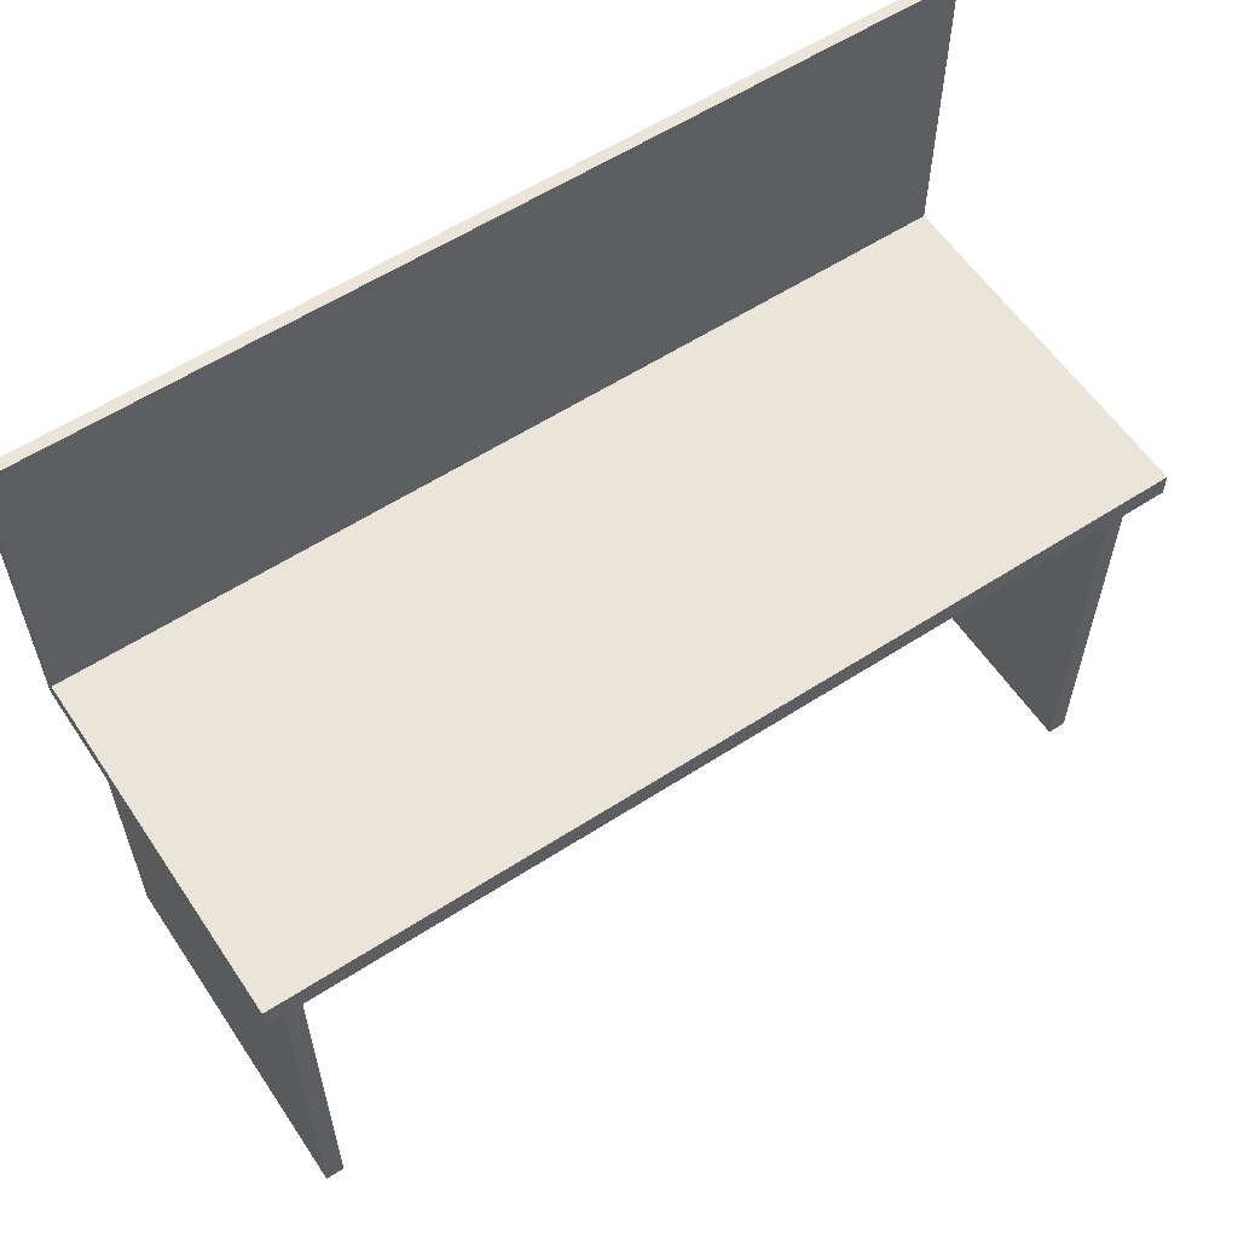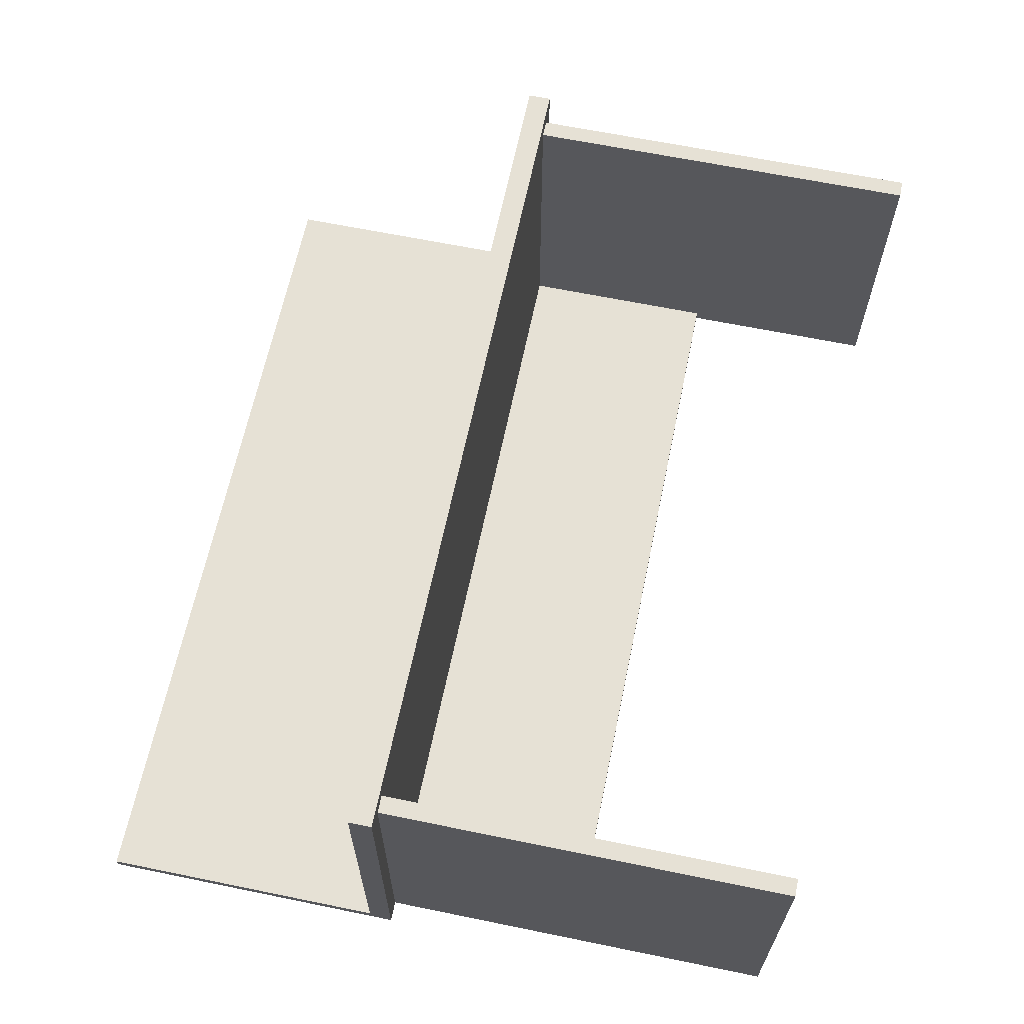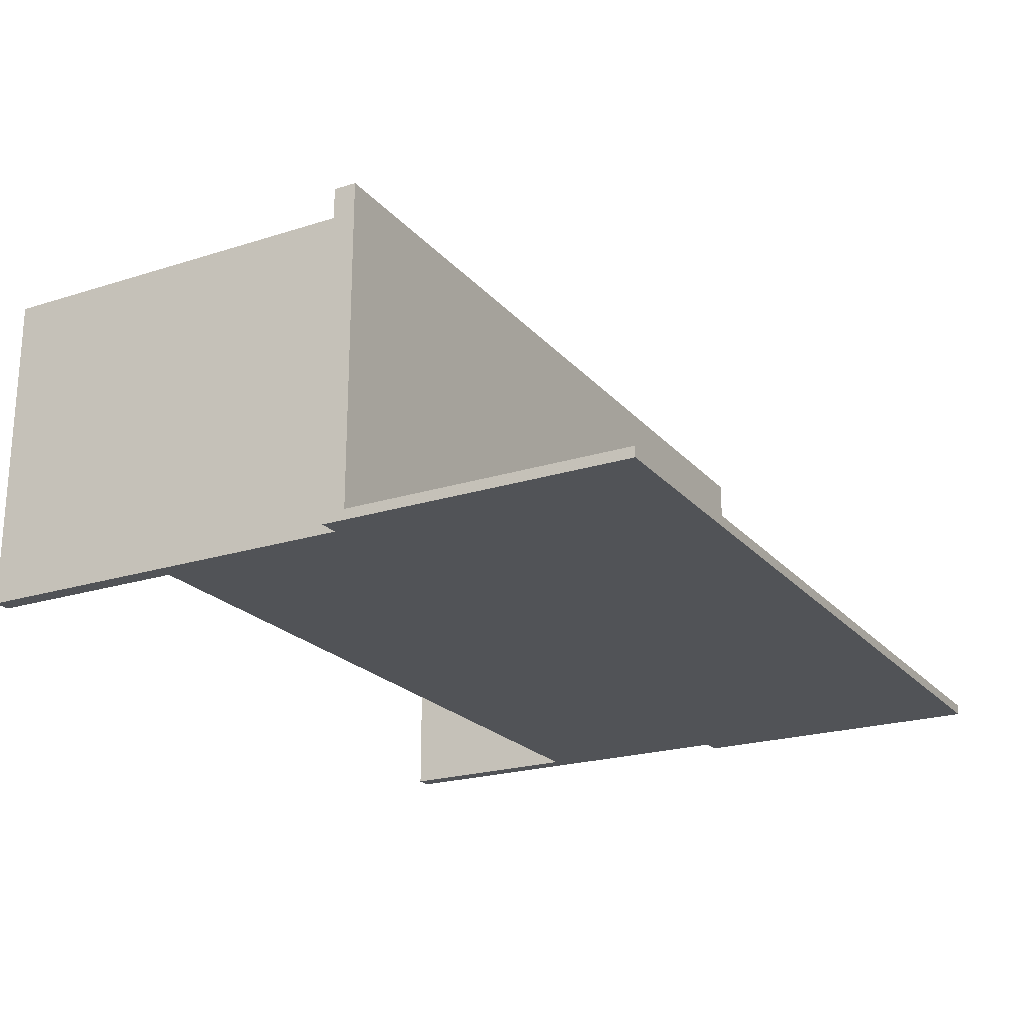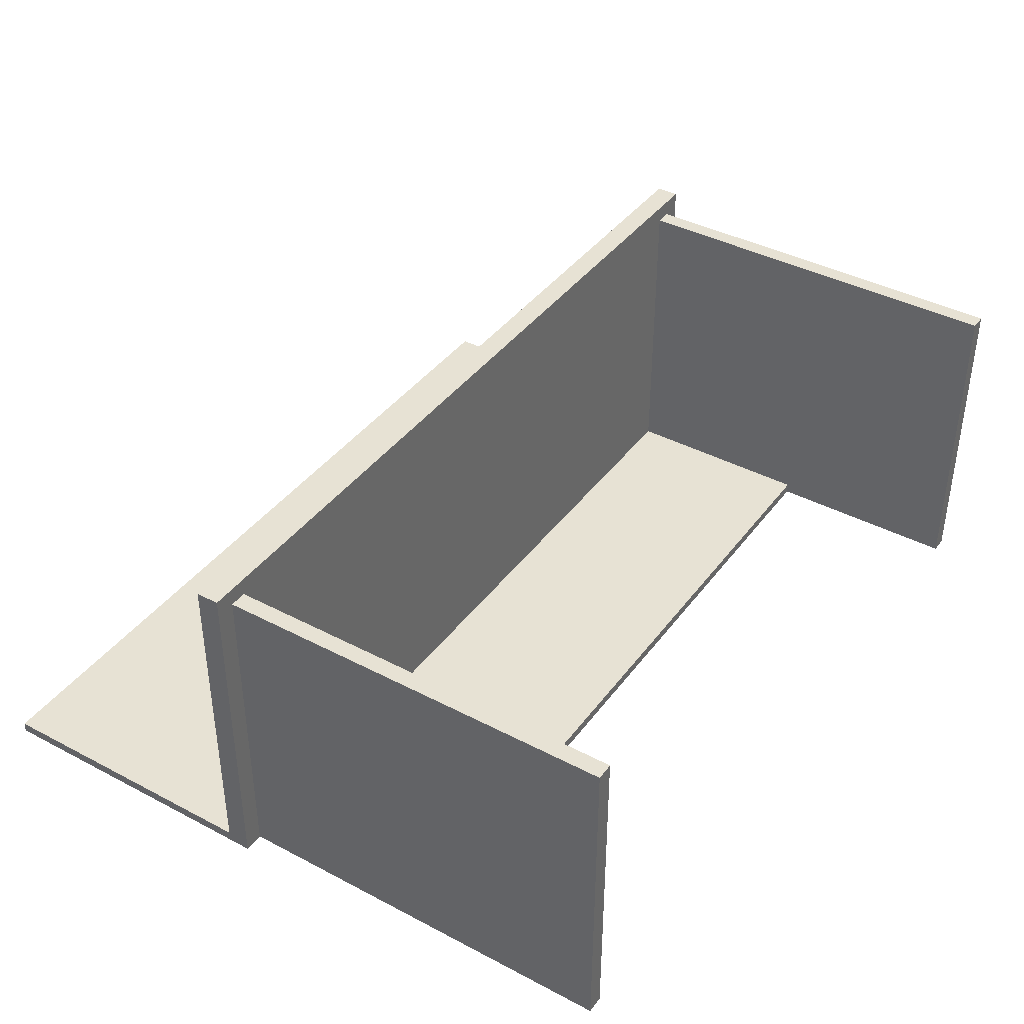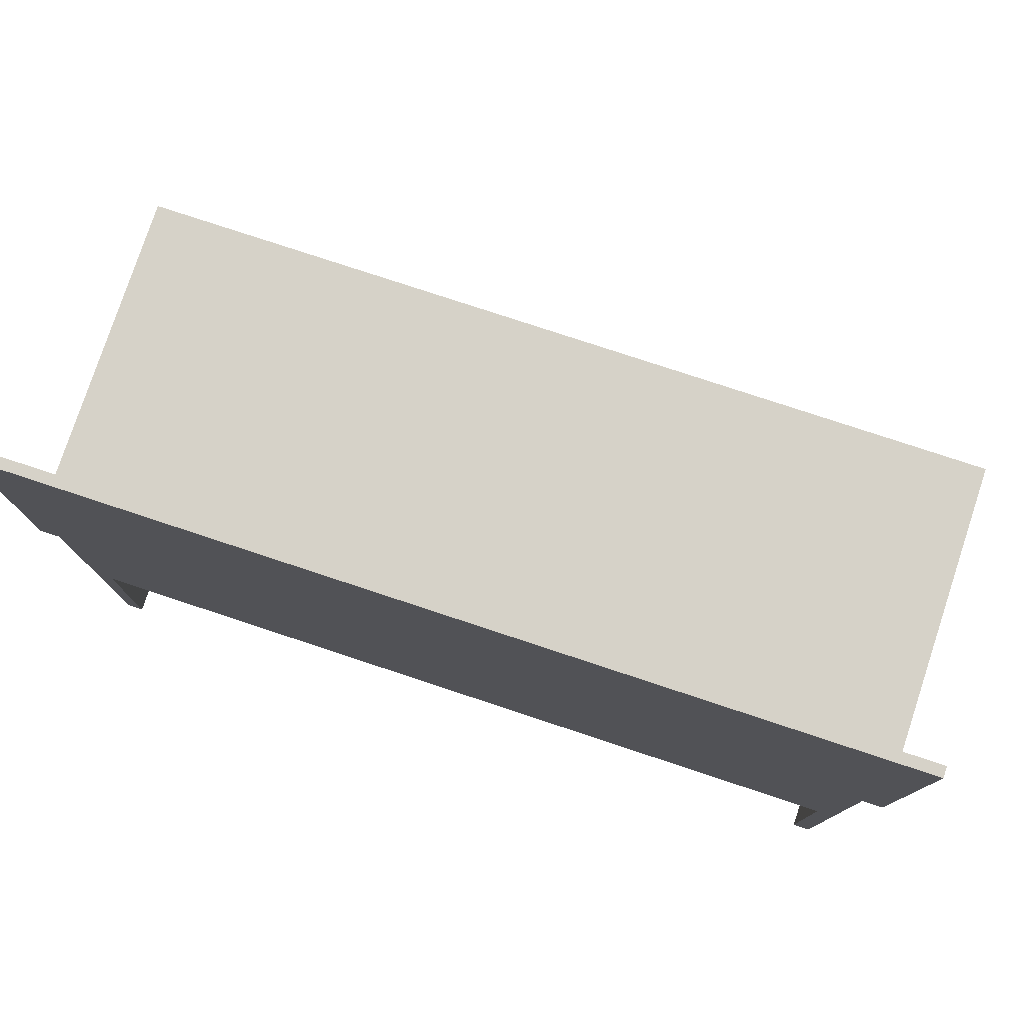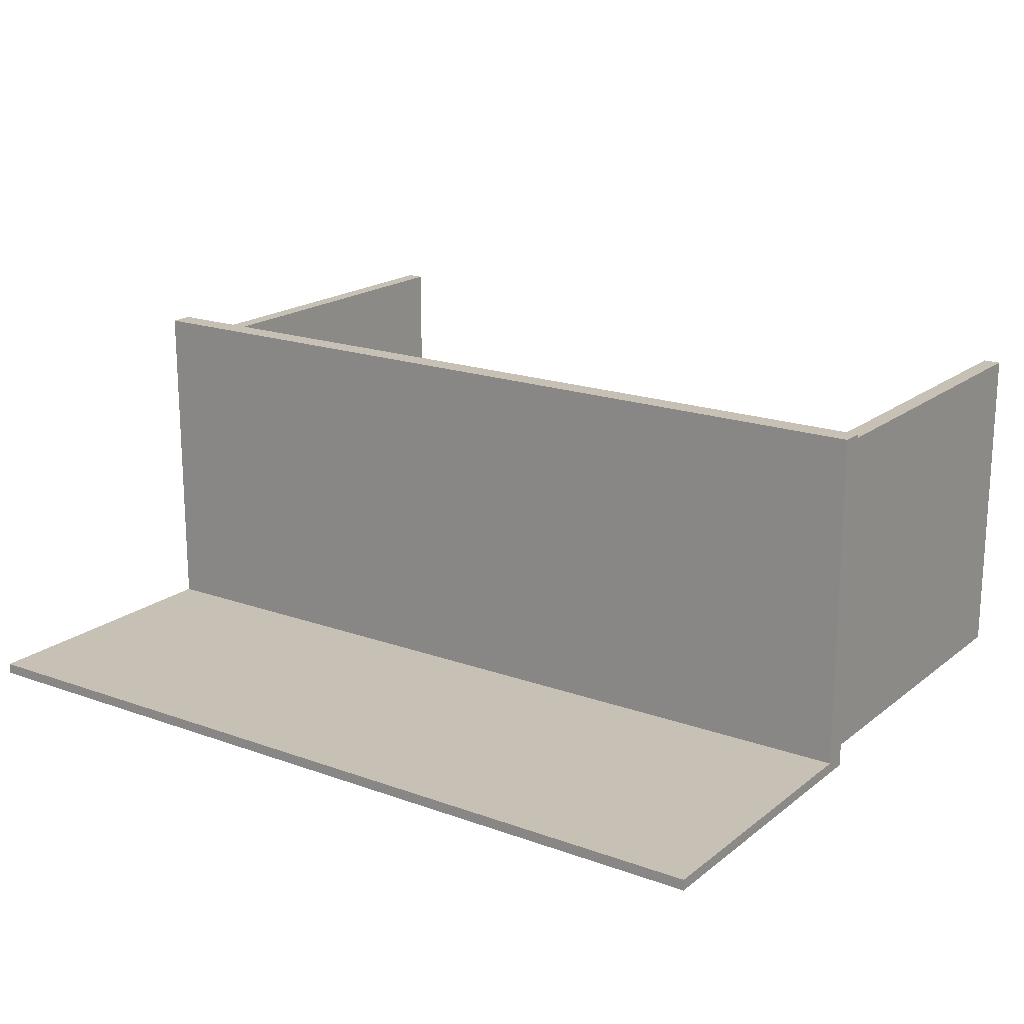
<metadata>
{"format":"obj","ext":"obj","renderer":"f3d","projection":"perspective","resolution":1024,"background":"white","views":[{"elev":58.7,"azim":-33.7,"up":"+Y"},{"elev":64.3,"azim":-78.3,"up":"+Z"},{"elev":-21.9,"azim":119.1,"up":"+Z"},{"elev":40.0,"azim":-57.0,"up":"+Z"},{"elev":78.1,"azim":-161.7,"up":"+Y"},{"elev":18.5,"azim":-145.3,"up":"+Z"}]}
</metadata>
<code>
o Desk_Plane
v -0.75 0.74 0.3
v 0.75 0.74 0.3
v -0.75 0.74 -0.3
v 0.75 0.74 -0.3
v -0.75 0.7 -0.3
v -0.75 0.7 0.3
v 0.75 0.7 0.3
v 0.75 0.7 -0.3
v -0.715 0.74 0.3
v -0.685 0.74 0.3
v 0.685 0.74 0.3
v 0.715 0.74 0.3
v 0.715 0.74 -0.3
v 0.685 0.74 -0.3
v -0.685 0.74 -0.3
v -0.715 0.74 -0.3
v -0.715 0.7 0.3
v -0.685 0.7 0.3
v 0.685 0.7 0.3
v 0.715 0.7 0.3
v 0.715 0.7 -0.3
v 0.685 0.7 -0.3
v -0.685 0.7 -0.3
v -0.715 0.7 -0.3
v -0.75 0.74 0.2697
v 0.75 0.74 0.2697
v -0.75 0.7 0.2697
v 0.75 0.7 0.2697
v -0.715 0.7 0.2697
v -0.685 0.7 0.2697
v 0.685 0.7 0.2697
v 0.715 0.7 0.2697
v -0.715 0.74 0.2697
v -0.685 0.74 0.2697
v 0.685 0.74 0.2697
v 0.715 0.74 0.2697
v 0.715 0 -0.3
v 0.685 0 -0.3
v -0.685 0 -0.3
v -0.715 0 -0.3
v -0.715 0 0.2697
v -0.685 0 0.2697
v 0.685 0 0.2697
v 0.715 0 0.2697
v 0.75 0.74 -0.2817
v 0.75 0.7 -0.2817
v -0.715 0.7 -0.2817
v -0.685 0.7 -0.2817
v 0.685 0.7 -0.2817
v 0.715 0.7 -0.2817
v -0.75 0.74 -0.2817
v -0.75 0.7 -0.2817
v -0.715 0.74 -0.2817
v -0.685 0.74 -0.2817
v 0.685 0.74 -0.2817
v 0.715 0.74 -0.2817
v -0.715 0 -0.2817
v -0.685 0 -0.2817
v 0.685 0 -0.2817
v 0.715 0 -0.2817
v 0.75 1.24 -0.2817
v 0.75 1.24 -0.3
v -0.715 1.24 -0.3
v -0.75 1.24 -0.3
v 0.715 1.24 -0.3
v 0.685 1.24 -0.3
v -0.685 1.24 -0.3
v -0.75 1.24 -0.2817
v -0.715 1.24 -0.2817
v -0.685 1.24 -0.2817
v 0.685 1.24 -0.2817
v 0.715 1.24 -0.2817
v 0.715 0.35 0.2697
v 0.685 0.35 0.2697
v 0.685 0.35 -0.3
v 0.715 0.35 -0.3
v 0.715 0.35 -0.2817
v 0.685 0.35 -0.2817
v -0.685 0.35 -0.3
v -0.685 0.35 0.2697
v -0.715 0.35 0.2697
v -0.715 0.35 -0.3
v -0.715 0.35 -0.2817
v -0.685 0.35 -0.2817
f 16 63 67 15
f 50 21 8 46
f 16 24 5 3
f 12 20 7 2
f 45 46 8 4
f 25 27 6 1
f 1 6 17 9
f 9 17 18 10
f 10 18 19 11
f 11 19 20 12
f 4 8 21 13
f 13 21 22 14
f 14 22 23 15
f 15 23 24 16
f 52 5 24 47
f 81 41 42 80
f 23 22 75 79
f 84 58 39 79
f 51 68 64 3
f 55 71 70 54
f 15 67 66 14
f 56 72 71 55
f 11 12 36 35
f 10 11 35 34
f 9 10 34 33
f 1 9 33 25
f 19 31 32 20
f 18 30 31 19
f 17 29 30 18
f 6 27 29 17
f 51 52 27 25
f 2 7 28 26
f 20 32 28 7
f 12 2 26 36
f 57 40 39 58
f 59 38 37 60
f 74 43 44 73
f 78 59 43 74
f 79 39 40 82
f 76 37 38 75
f 83 57 41 81
f 77 60 37 76
f 73 44 60 77
f 82 40 57 83
f 75 38 59 78
f 43 59 60 44
f 41 57 58 42
f 3 5 52 51
f 35 36 56 55
f 34 35 55 54
f 33 34 54 53
f 25 33 53 51
f 80 42 58 84
f 30 48 49 31
f 27 52 47 29
f 26 28 46 45
f 32 50 46 28
f 36 26 45 56
f 72 61 62 65
f 68 69 63 64
f 69 70 67 63
f 70 71 66 67
f 71 72 65 66
f 4 62 61 45
f 13 65 62 4
f 54 70 69 53
f 45 61 72 56
f 3 64 63 16
f 14 66 65 13
f 53 69 68 51
f 79 75 78 84
f 32 73 77 50
f 50 77 76 21
f 21 76 75 22
f 49 78 74 31
f 31 74 73 32
f 30 80 84 48
f 24 82 83 47
f 47 83 81 29
f 23 79 82 24
f 84 78 49 48
f 29 81 80 30

</code>
